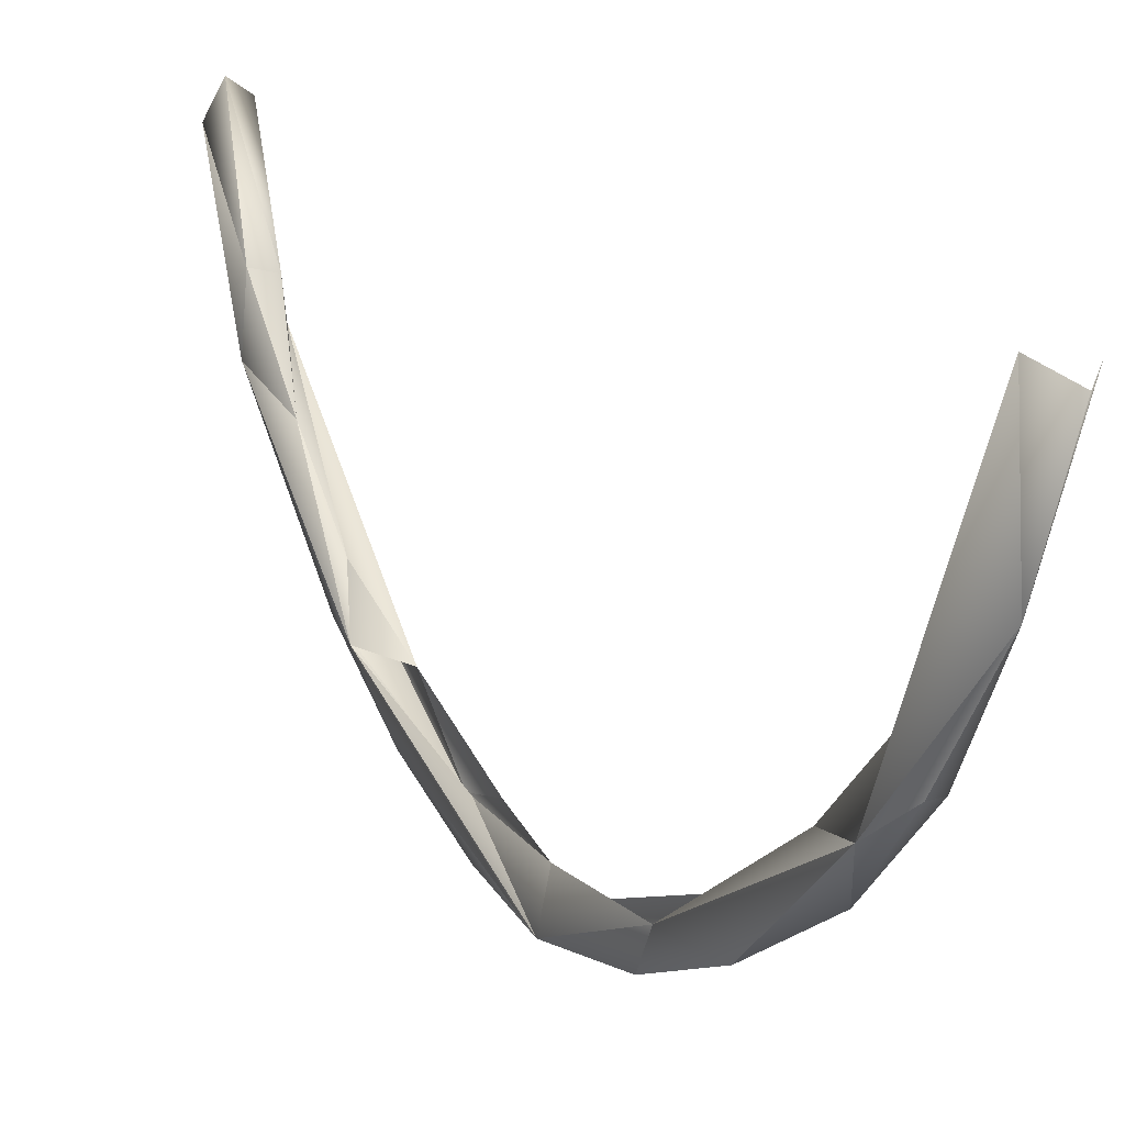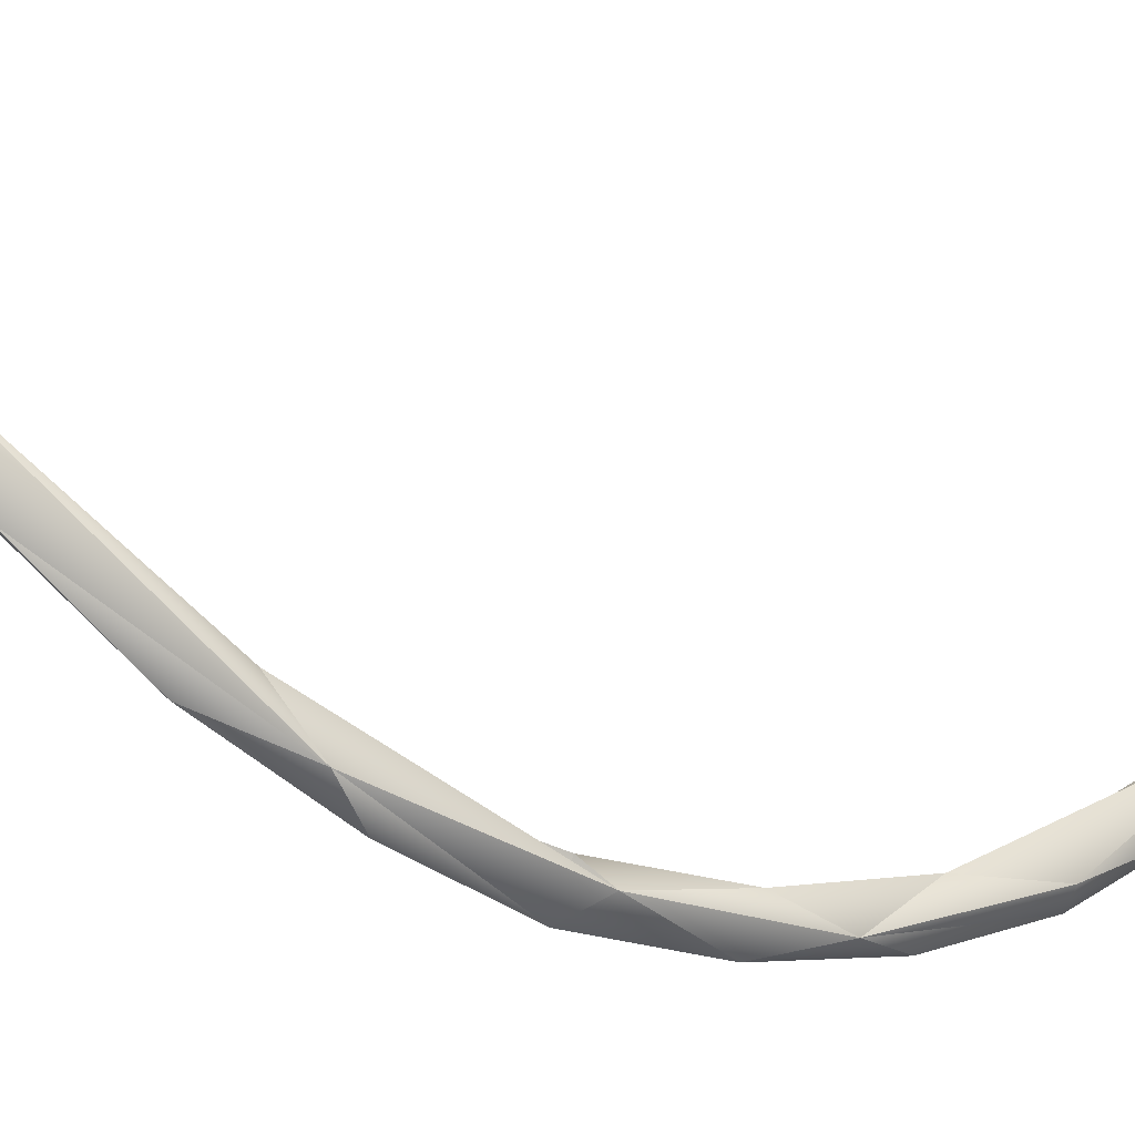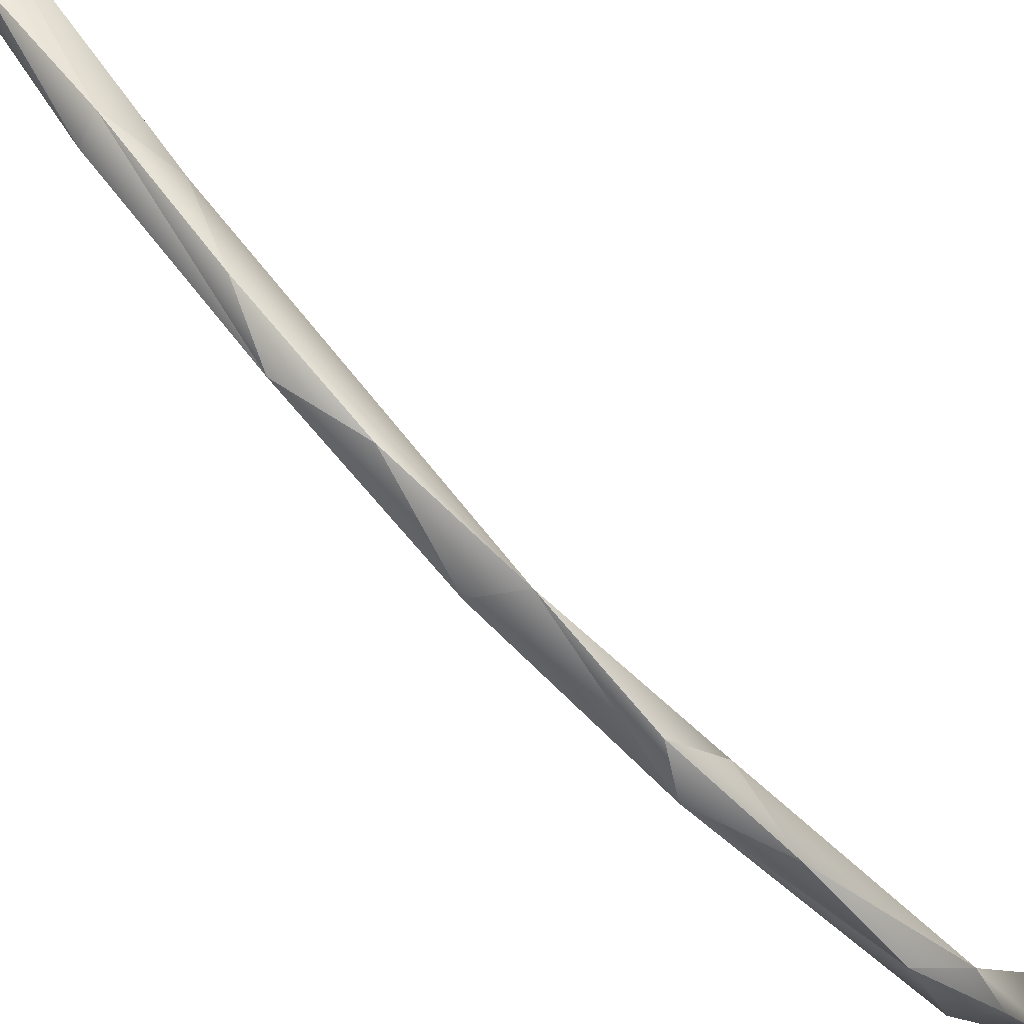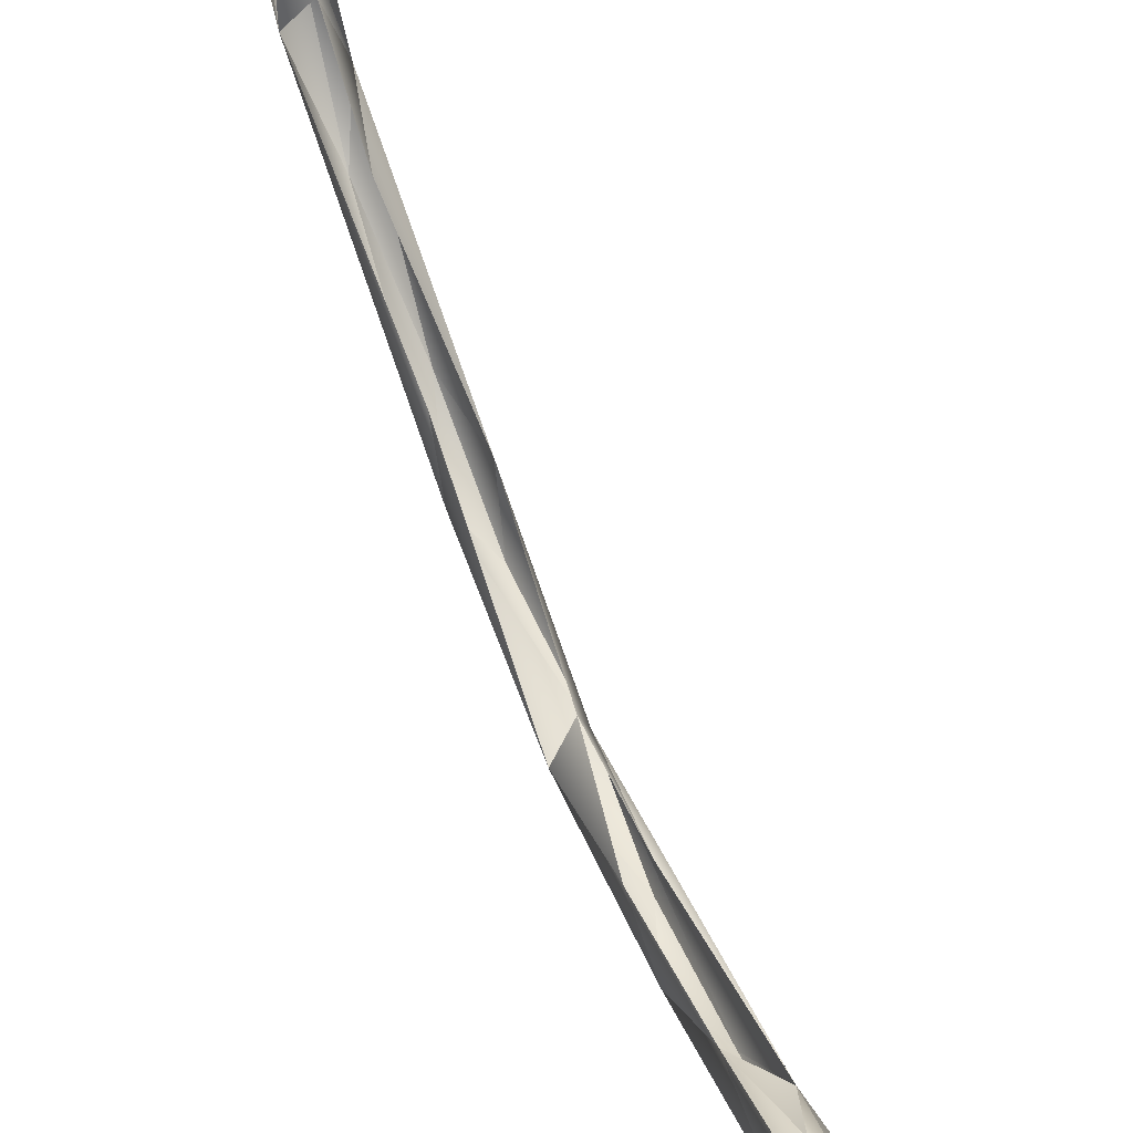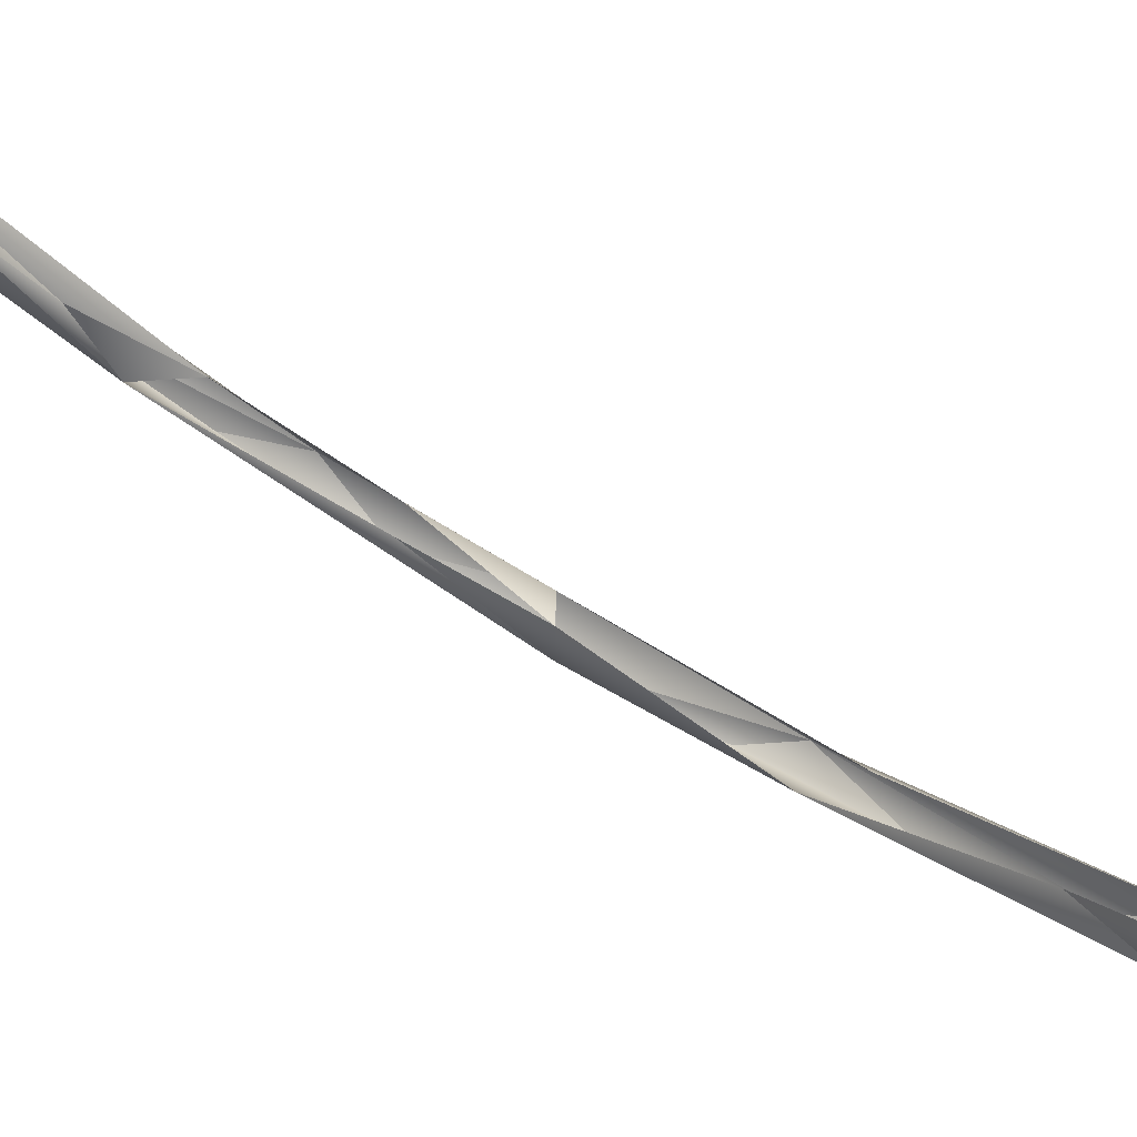
<metadata>
{"format":"obj","ext":"obj","renderer":"f3d","projection":"perspective","resolution":1024,"background":"white","views":[{"elev":12.6,"azim":156.8,"up":"+Z"},{"elev":-32.5,"azim":-124.5,"up":"+Z"},{"elev":-75.8,"azim":43.2,"up":"+Z"},{"elev":61.7,"azim":-21.8,"up":"+Z"},{"elev":78.8,"azim":120.8,"up":"+Z"}]}
</metadata>
<code>
o BM_swLI
v 2407 -2.738e+04 -2.849e+04
v 1026 -4602 -3.542e+04
v 2021 1.03e+04 -4.227e+04
v -2572 7739 -4.065e+04
v 457.5 9406 -3.691e+04
v -1765 -5397 -3.608e+04
v 1026 -4602 -3.542e+04
v 457.5 9406 -3.691e+04
v 2021 1.03e+04 -4.227e+04
v -2024 -1.357e+04 -3.774e+04
v -1765 -5397 -3.608e+04
v -1388 -2.234e+04 -2.953e+04
v -1765 -5397 -3.608e+04
v -2024 -1.357e+04 -3.774e+04
v -2572 7739 -4.065e+04
v 2407 -2.738e+04 -2.849e+04
v 2021 1.03e+04 -4.227e+04
v 926.1 -2.082e+04 -3.578e+04
v -2024 -1.357e+04 -3.774e+04
v 915.5 -5077 -4.093e+04
v -2572 7739 -4.065e+04
v 2021 1.03e+04 -4.227e+04
v 915.5 -5077 -4.093e+04
v 926.1 -2.082e+04 -3.578e+04
v 2021 1.03e+04 -4.227e+04
v 457.5 9406 -3.691e+04
v 2410 3.177e+04 -3.493e+04
v 915.5 -5077 -4.093e+04
v 2021 1.03e+04 -4.227e+04
v -2572 7739 -4.065e+04
v -1388 -2.234e+04 -2.953e+04
v 2407 -2.738e+04 -2.849e+04
v 464.1 -3.322e+04 -2.261e+04
v 926.1 -2.082e+04 -3.578e+04
v 915.5 -5077 -4.093e+04
v -2024 -1.357e+04 -3.774e+04
v -2200 -3.439e+04 -2.712e+04
v -2024 -1.357e+04 -3.774e+04
v -1388 -2.234e+04 -2.953e+04
v -2135 3.067e+04 -3.823e+04
v -2572 7739 -4.065e+04
v 2021 1.03e+04 -4.227e+04
v 926.1 -2.082e+04 -3.578e+04
v -2024 -1.357e+04 -3.774e+04
v 928 -3.557e+04 -2.791e+04
v -2135 3.067e+04 -3.823e+04
v -1378 3.602e+04 -3.191e+04
v -2572 7739 -4.065e+04
v 2407 -2.738e+04 -2.849e+04
v 926.1 -2.082e+04 -3.578e+04
v 928 -3.557e+04 -2.791e+04
v -2024 -1.357e+04 -3.774e+04
v -2200 -3.439e+04 -2.712e+04
v 928 -3.557e+04 -2.791e+04
v 2410 3.177e+04 -3.493e+04
v 921 2.558e+04 -4.062e+04
v 2021 1.03e+04 -4.227e+04
v 568.7 -4.468e+04 -1.313e+04
v 464.1 -3.322e+04 -2.261e+04
v 2407 -2.738e+04 -2.849e+04
v 921 2.558e+04 -4.062e+04
v -2135 3.067e+04 -3.823e+04
v 2021 1.03e+04 -4.227e+04
v -2304 -5.487e+04 -6630
v -1388 -2.234e+04 -2.953e+04
v 464.1 -3.322e+04 -2.261e+04
v -2200 -3.439e+04 -2.712e+04
v -1388 -2.234e+04 -2.953e+04
v -2304 -5.487e+04 -6630
v 2410 3.177e+04 -3.493e+04
v 921.6 4.131e+04 -3.52e+04
v 921 2.558e+04 -4.062e+04
v 2407 -2.738e+04 -2.849e+04
v 928 -3.557e+04 -2.791e+04
v 2444 -5.317e+04 -9346
v 921.6 4.131e+04 -3.52e+04
v -2135 3.067e+04 -3.823e+04
v 921 2.558e+04 -4.062e+04
v 2444 -5.317e+04 -9346
v 568.7 -4.468e+04 -1.313e+04
v 2407 -2.738e+04 -2.849e+04
v 928 -3.557e+04 -2.791e+04
v -2200 -3.439e+04 -2.712e+04
v -365.4 -4.794e+04 -1.803e+04
v 568.7 -4.468e+04 -1.313e+04
v -2304 -5.487e+04 -6630
v 464.1 -3.322e+04 -2.261e+04
v -1378 3.602e+04 -3.191e+04
v -2135 3.067e+04 -3.823e+04
v -2553 6.444e+04 -1.788e+04
v -368.3 5.592e+04 -2.727e+04
v -2135 3.067e+04 -3.823e+04
v 921.6 4.131e+04 -3.52e+04
v 2410 3.177e+04 -3.493e+04
v 2439 6.183e+04 -2.103e+04
v 921.6 4.131e+04 -3.52e+04
v -2200 -3.439e+04 -2.712e+04
v -2304 -5.487e+04 -6630
v -365.4 -4.794e+04 -1.803e+04
v -365.4 -4.794e+04 -1.803e+04
v 2444 -5.317e+04 -9346
v 928 -3.557e+04 -2.791e+04
v 2410 3.177e+04 -3.493e+04
v 464.6 5.226e+04 -2.269e+04
v 2439 6.183e+04 -2.103e+04
v -1346 -5.352e+04 -2136
v 568.7 -4.468e+04 -1.313e+04
v 1549 -5.41e+04 -1511
v 1549 -5.41e+04 -1511
v 568.7 -4.468e+04 -1.313e+04
v 2444 -5.317e+04 -9346
v -368.3 5.592e+04 -2.727e+04
v -2553 6.444e+04 -1.788e+04
v -2135 3.067e+04 -3.823e+04
v -2304 -5.487e+04 -6630
v 568.7 -4.468e+04 -1.313e+04
v -1346 -5.352e+04 -2136
v -365.4 -4.794e+04 -1.803e+04
v 212.1 -5.766e+04 -5097
v 2444 -5.317e+04 -9346
v -368.3 5.592e+04 -2.727e+04
v 921.6 4.131e+04 -3.52e+04
v 2439 6.183e+04 -2.103e+04
v -365.4 -4.794e+04 -1.803e+04
v -2304 -5.487e+04 -6630
v 212.1 -5.766e+04 -5097
v 464.6 5.226e+04 -2.269e+04
v 467 6.343e+04 -1.349e+04
v 2439 6.183e+04 -2.103e+04
v 1549 -5.41e+04 -1511
v 728 -6.135e+04 1.4e+04
v -1346 -5.352e+04 -2136
v 2444 -5.317e+04 -9346
v 1908 -6.421e+04 9770
v 1549 -5.41e+04 -1511
v -2304 -5.487e+04 -6630
v -1346 -5.352e+04 -2136
v -2528 -6.315e+04 1.2e+04
v 212.1 -5.766e+04 -5097
v 1908 -6.421e+04 9770
v 2444 -5.317e+04 -9346
v 212.1 -5.766e+04 -5097
v -2304 -5.487e+04 -6630
v 1908 -6.421e+04 9770
v -368.3 5.592e+04 -2.727e+04
v 2439 6.183e+04 -2.103e+04
v 927.5 6.791e+04 -1.697e+04
v 927.5 6.791e+04 -1.697e+04
v -2553 6.444e+04 -1.788e+04
v -368.3 5.592e+04 -2.727e+04
v -1346 -5.352e+04 -2136
v 728 -6.135e+04 1.4e+04
v -2528 -6.315e+04 1.2e+04
v 1908 -6.421e+04 9770
v 728 -6.135e+04 1.4e+04
v 1549 -5.41e+04 -1511
v 467 6.343e+04 -1.349e+04
v -218.5 7.198e+04 -1922
v 2439 6.183e+04 -2.103e+04
v -2304 -5.487e+04 -6630
v -2528 -6.315e+04 1.2e+04
v 1908 -6.421e+04 9770
v -218.5 7.198e+04 -1922
v 467 6.343e+04 -1.349e+04
v -2553 6.444e+04 -1.788e+04
v 175 7.789e+04 -3870
v 927.5 6.791e+04 -1.697e+04
v 2439 6.183e+04 -2.103e+04
v 175 7.789e+04 -3870
v -2553 6.444e+04 -1.788e+04
v 927.5 6.791e+04 -1.697e+04
v 175 7.789e+04 -3870
v 2439 6.183e+04 -2.103e+04
v 2056 8.008e+04 1.249e+04
v -2522 8.161e+04 1.198e+04
v -2553 6.444e+04 -1.788e+04
v 175 7.789e+04 -3870
v 2056 8.008e+04 1.249e+04
v 72.13 8.481e+04 1.09e+04
v 175 7.789e+04 -3870
v 72.13 8.481e+04 1.09e+04
v -2522 8.161e+04 1.198e+04
v 175 7.789e+04 -3870
f 3 2 1
f 6 5 4
f 9 8 7
f 12 11 10
f 15 14 13
f 18 17 16
f 21 20 19
f 24 23 22
f 27 26 25
f 30 29 28
f 33 32 31
f 36 35 34
f 39 38 37
f 42 41 40
f 45 44 43
f 48 47 46
f 51 50 49
f 54 53 52
f 57 56 55
f 60 59 58
f 63 62 61
f 66 65 64
f 69 68 67
f 72 71 70
f 75 74 73
f 78 77 76
f 81 80 79
f 84 83 82
f 87 86 85
f 90 89 88
f 93 92 91
f 96 95 94
f 99 98 97
f 102 101 100
f 105 104 103
f 108 107 106
f 111 110 109
f 114 113 112
f 117 116 115
f 120 119 118
f 123 122 121
f 126 125 124
f 129 128 127
f 132 131 130
f 135 134 133
f 138 137 136
f 141 140 139
f 144 143 142
f 147 146 145
f 150 149 148
f 153 152 151
f 156 155 154
f 159 158 157
f 162 161 160
f 165 164 163
f 168 167 166
f 171 170 169
f 174 173 172
f 177 176 175
f 180 179 178
f 183 182 181

</code>
